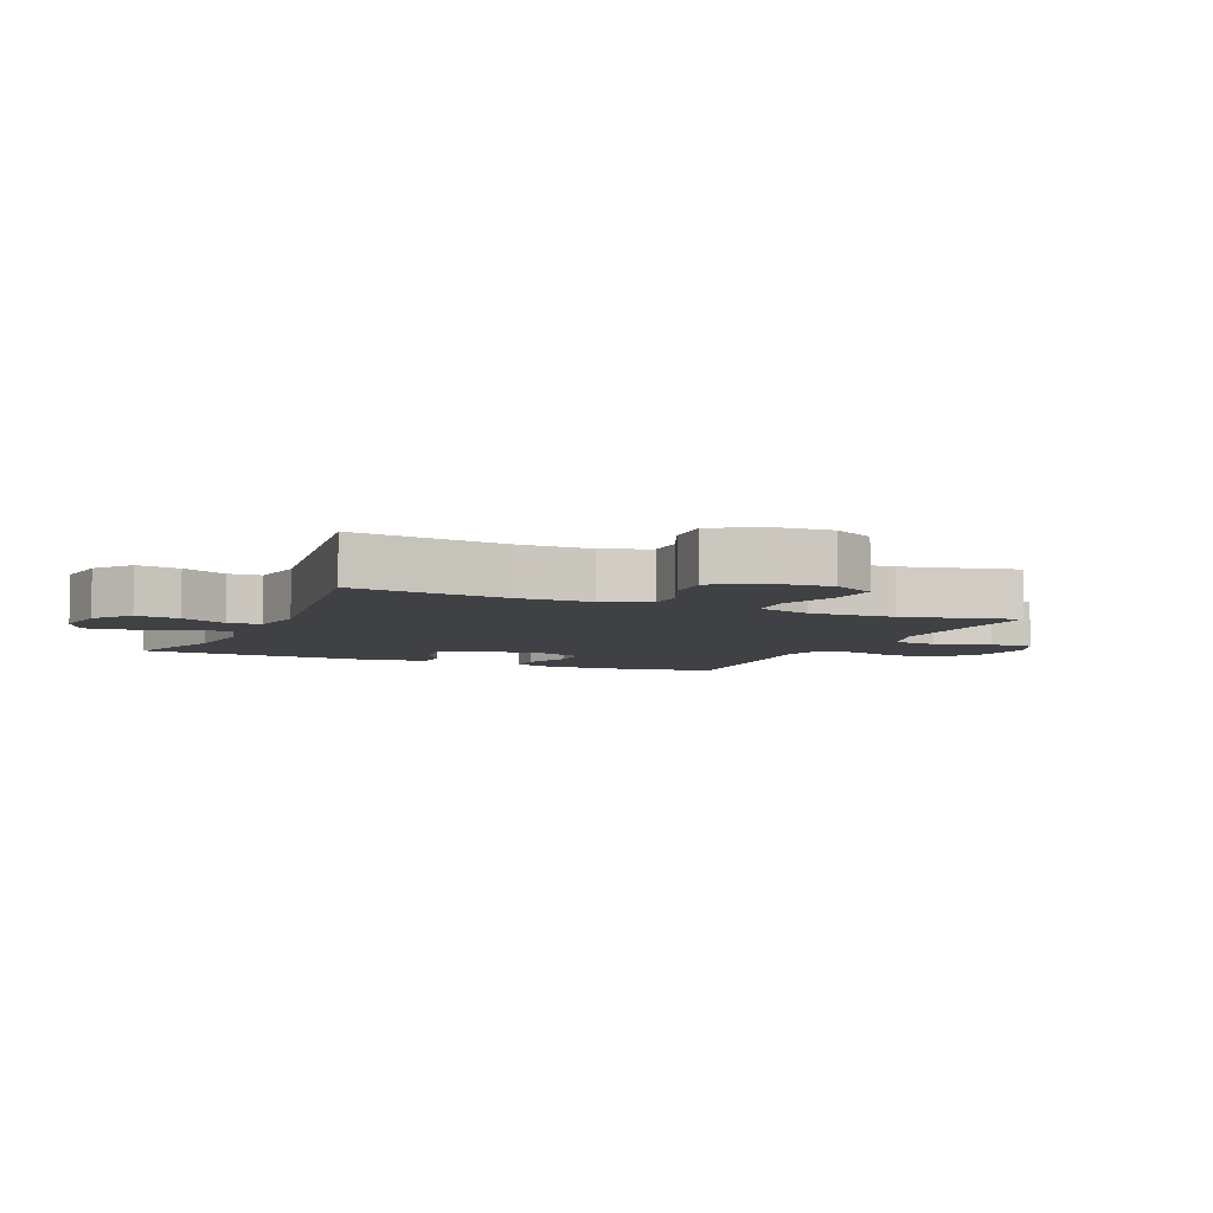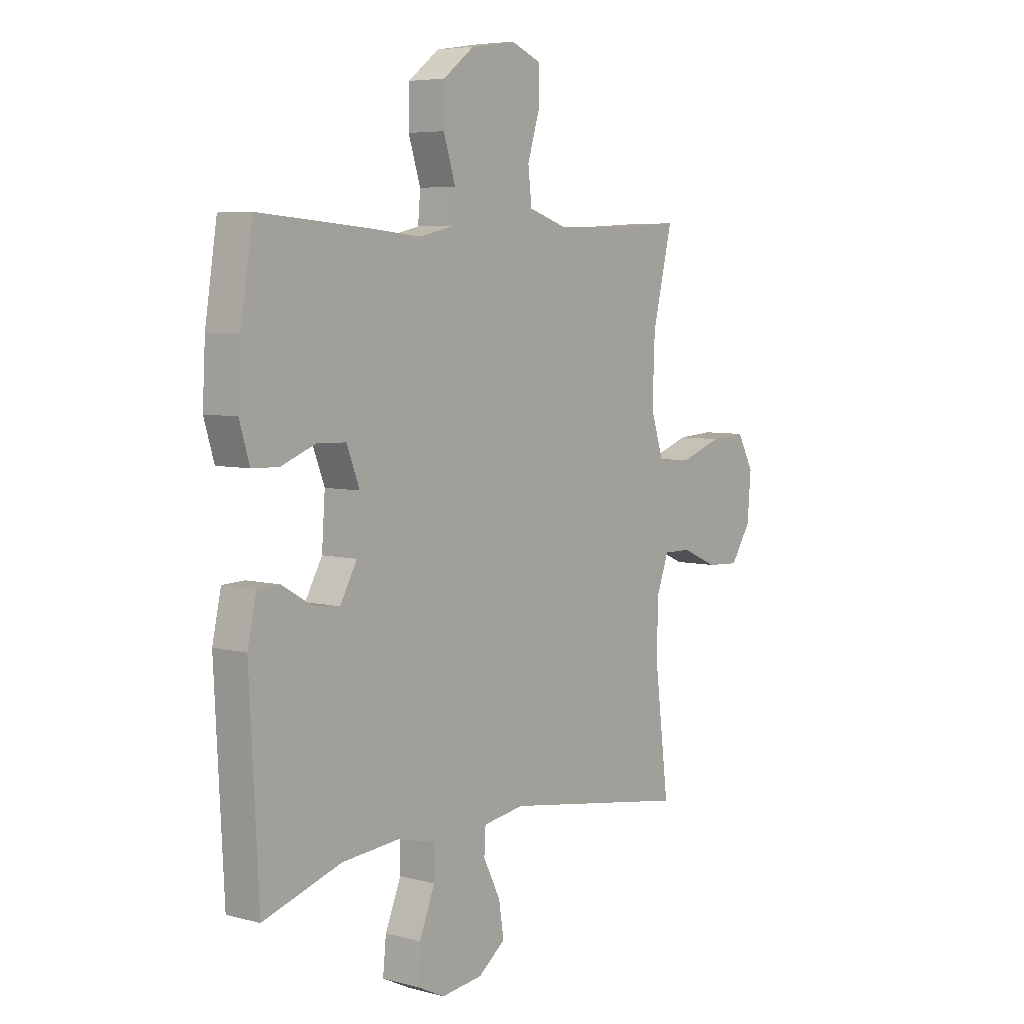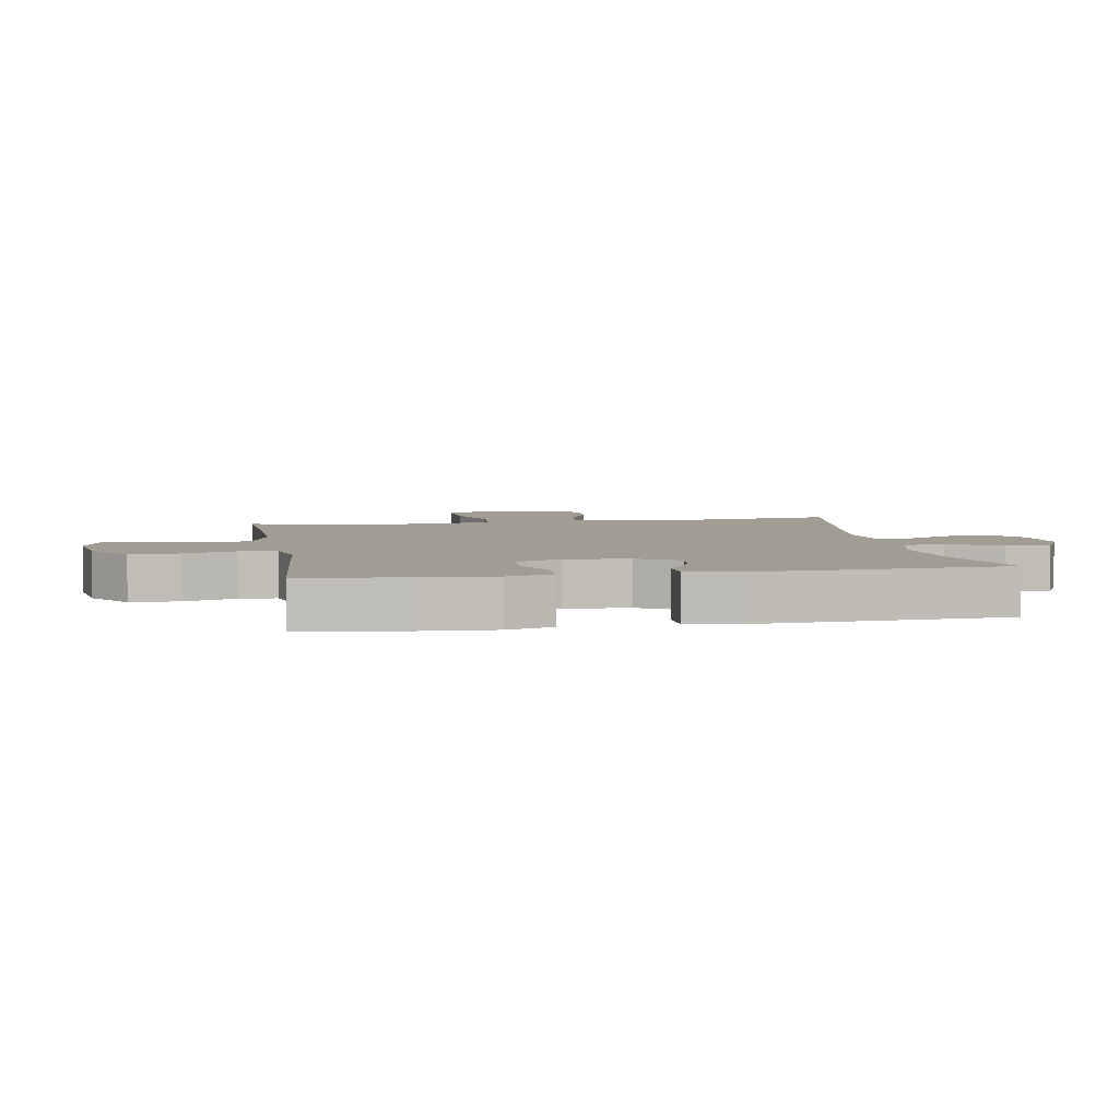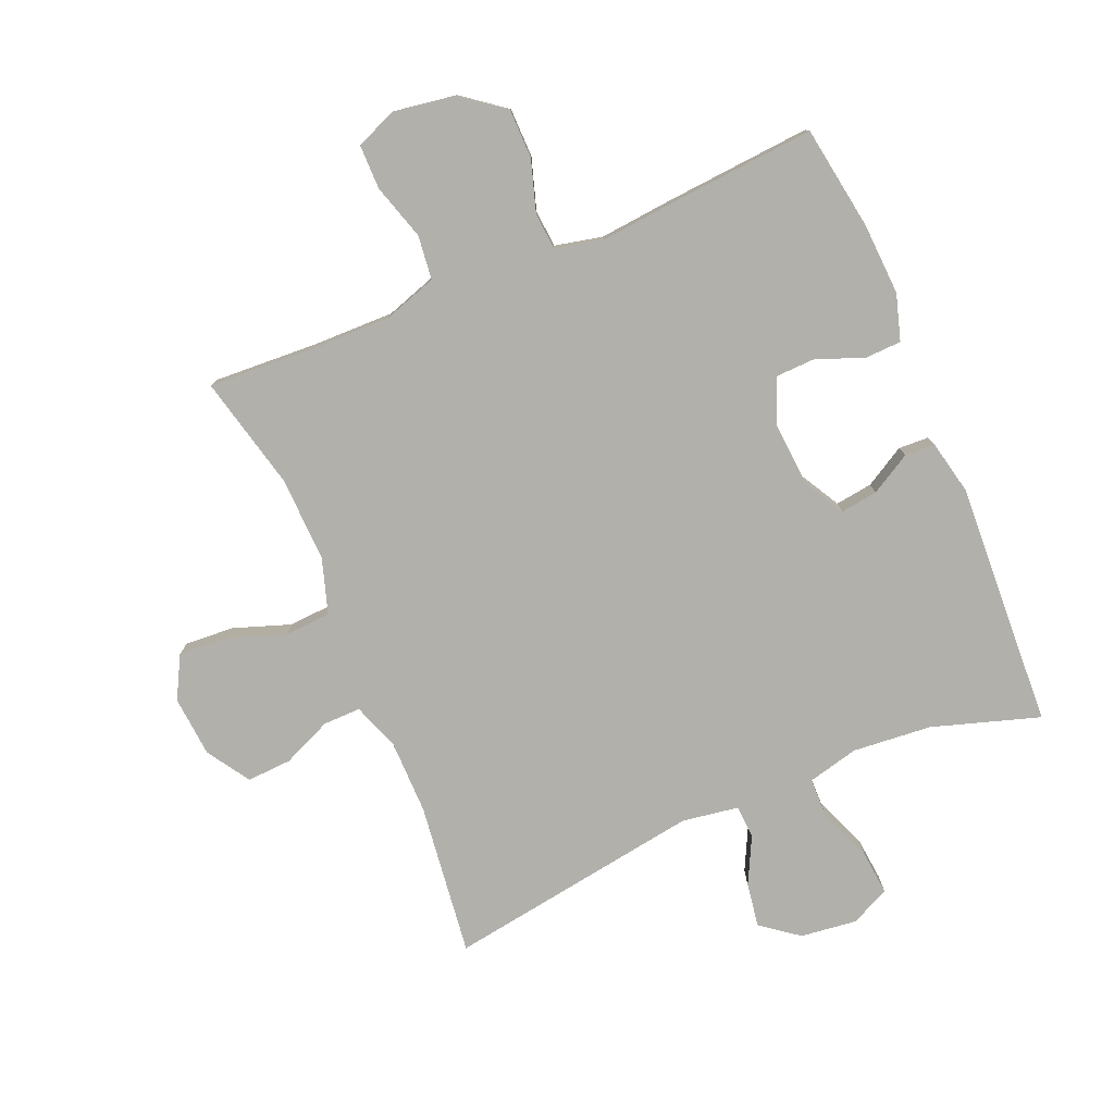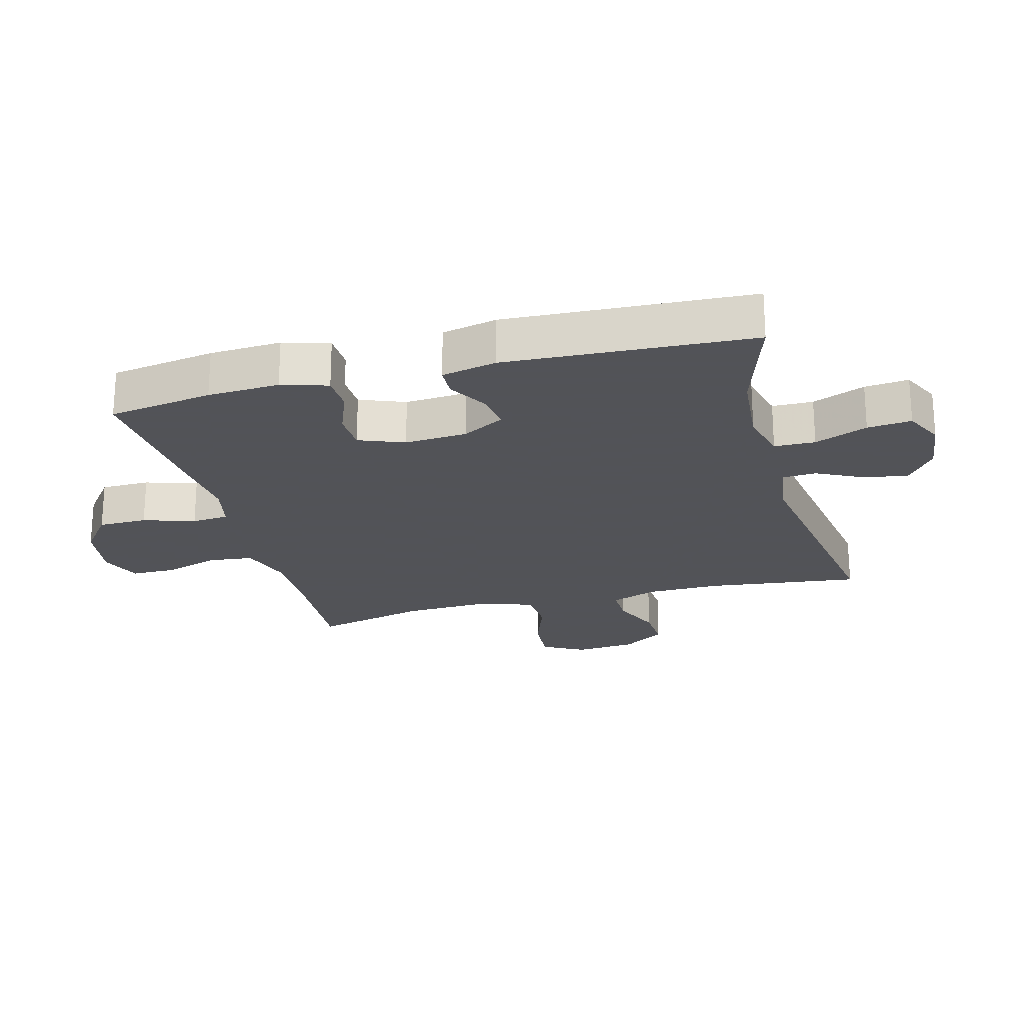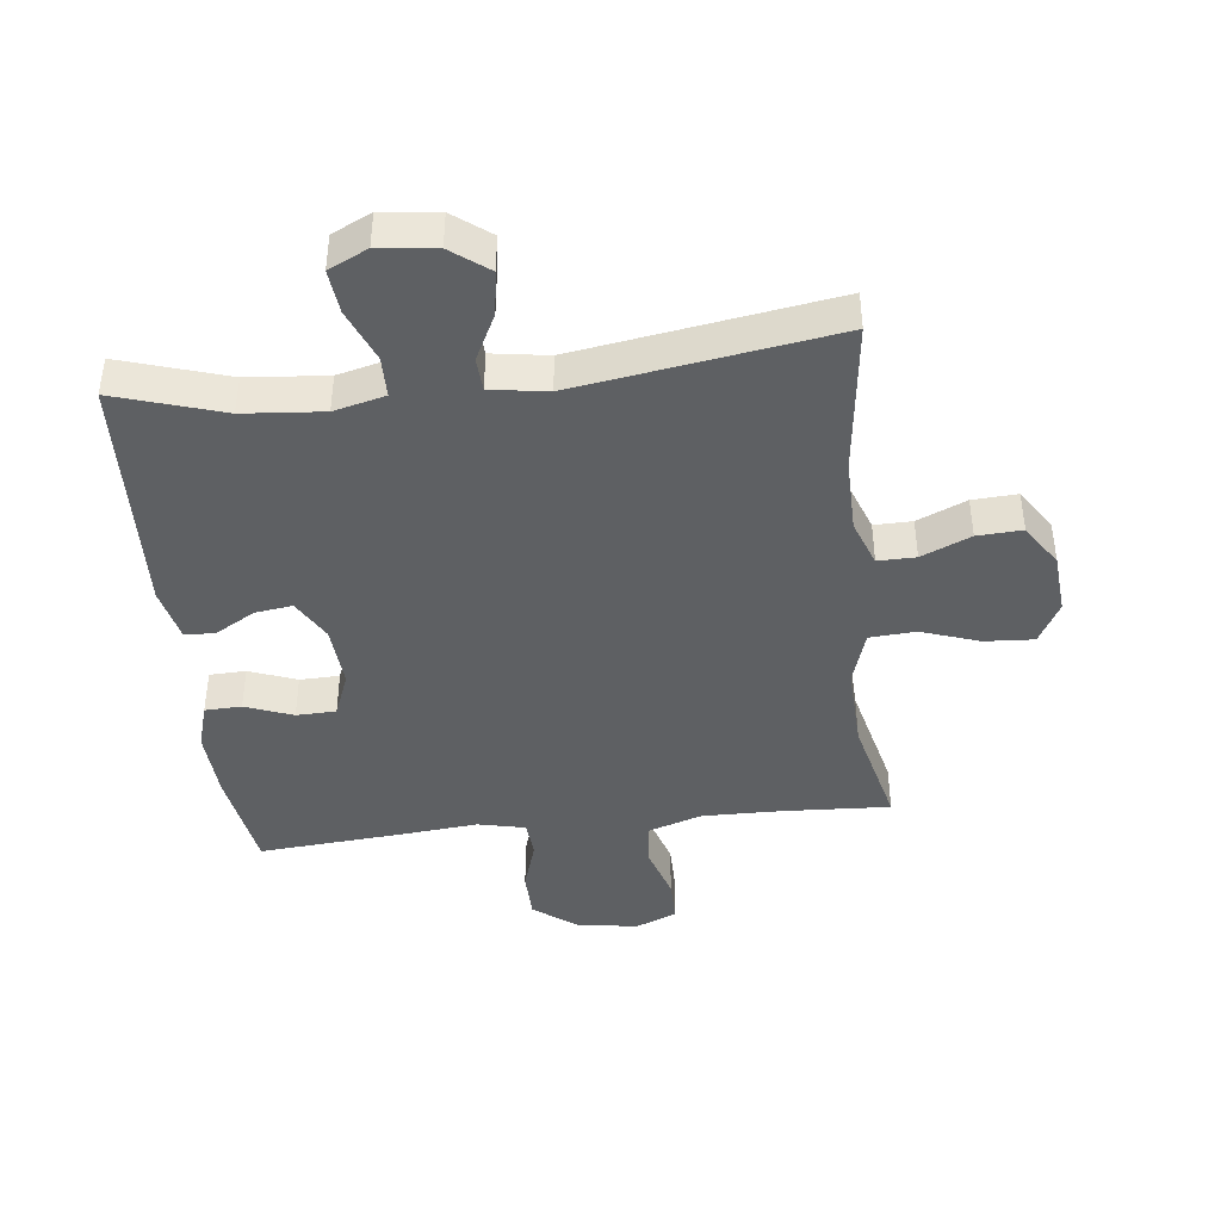
<metadata>
{"format":"obj","ext":"obj","renderer":"f3d","projection":"perspective","resolution":1024,"background":"white","views":[{"elev":-5.9,"azim":-113.8,"up":"+Y"},{"elev":5.8,"azim":128.7,"up":"+Z"},{"elev":4.9,"azim":80.2,"up":"+Y"},{"elev":-78.5,"azim":22.9,"up":"+Y"},{"elev":-22.5,"azim":104.9,"up":"+Y"},{"elev":-42.1,"azim":-173.4,"up":"+Y"}]}
</metadata>
<code>
v -0.5 0.07 0.5
v -0.332 0.07 0.491
v -0.204 0.07 0.489
v -0.119 0.07 0.517
v -0.111 0.07 0.587
v -0.138 0.07 0.675
v -0.138 0.07 0.746
v -0.072 0.07 0.773
v 0.025 0.07 0.758
v 0.093 0.07 0.706
v 0.094 0.07 0.628
v 0.068 0.07 0.546
v 0.073 0.07 0.487
v 0.148 0.07 0.47
v 0.263 0.07 0.481
v 0.5 0.07 0.5
v 0.526 0.07 0.334
v 0.532 0.07 0.22
v 0.51 0.07 0.147
v 0.452 0.07 0.145
v 0.377 0.07 0.174
v 0.314 0.07 0.172
v 0.286 0.07 0.1
v 0.293 0.07 0
v 0.33 0.07 -0.066
v 0.389 0.07 -0.058
v 0.453 0.07 -0.021
v 0.501 0.07 -0.023
v 0.52 0.07 -0.11
v 0.5 0.07 -0.5
v 0.33 0.07 -0.446
v 0.204 0.07 -0.435
v 0.123 0.07 -0.455
v 0.122 0.07 -0.52
v 0.156 0.07 -0.604
v 0.163 0.07 -0.674
v 0.101 0.07 -0.704
v 0.011 0.07 -0.693
v -0.048 0.07 -0.648
v -0.037 0.07 -0.578
v 0 0.07 -0.504
v -0.003 0.07 -0.451
v -0.093 0.07 -0.437
v -0.5 0.07 -0.5
v -0.47 0.07 -0.256
v -0.471 0.07 -0.138
v -0.498 0.07 -0.064
v -0.558 0.07 -0.065
v -0.636 0.07 -0.099
v -0.707 0.07 -0.103
v -0.751 0.07 -0.035
v -0.759 0.07 0.062
v -0.723 0.07 0.129
v -0.645 0.07 0.124
v -0.553 0.07 0.092
v -0.48 0.07 0.097
v -0.452 0.07 0.185
v -0.457 0.07 0.32
v -0.5 0 0.5
v -0.332 0 0.491
v -0.204 0 0.489
v -0.119 0 0.517
v -0.111 0 0.587
v -0.138 0 0.675
v -0.138 0 0.746
v -0.072 0 0.773
v 0.025 0 0.758
v 0.093 0 0.706
v 0.094 0 0.628
v 0.068 0 0.546
v 0.073 0 0.487
v 0.148 0 0.47
v 0.263 0 0.481
v 0.5 0 0.5
v 0.526 0 0.334
v 0.532 0 0.22
v 0.51 0 0.147
v 0.452 0 0.145
v 0.377 0 0.174
v 0.314 0 0.172
v 0.286 0 0.1
v 0.293 0 0
v 0.33 0 -0.066
v 0.389 0 -0.058
v 0.453 0 -0.021
v 0.501 0 -0.023
v 0.52 0 -0.11
v 0.5 0 -0.5
v 0.33 0 -0.446
v 0.204 0 -0.435
v 0.123 0 -0.455
v 0.122 0 -0.52
v 0.156 0 -0.604
v 0.163 0 -0.674
v 0.101 0 -0.704
v 0.011 0 -0.693
v -0.048 0 -0.648
v -0.037 0 -0.578
v 0 0 -0.504
v -0.003 0 -0.451
v -0.093 0 -0.437
v -0.5 0 -0.5
v -0.47 0 -0.256
v -0.471 0 -0.138
v -0.498 0 -0.064
v -0.558 0 -0.065
v -0.636 0 -0.099
v -0.707 0 -0.103
v -0.751 0 -0.035
v -0.759 0 0.062
v -0.723 0 0.129
v -0.645 0 0.124
v -0.553 0 0.092
v -0.48 0 0.097
v -0.452 0 0.185
v -0.457 0 0.32
f 52 53 54 55
f 52 55 56
f 51 52 56
f 48 49 50 51
f 47 48 51 56
f 46 47 56 57
f 43 44 45
f 42 43 45 46
f 38 39 40 41
f 38 41 42
f 37 38 42
f 34 35 36 37
f 33 34 37 42
f 32 33 42 46
f 28 29 30 31
f 26 27 28 31
f 25 26 31 32
f 24 25 32 46
f 18 19 20 21
f 18 21 22
f 17 18 22
f 14 15 16 17
f 13 14 17 22
f 9 10 11 12
f 9 12 13
f 8 9 13
f 5 6 7 8
f 4 5 8 13
f 3 4 13 22
f 58 1 2
f 57 58 2 3
f 23 24 46 57
f 3 22 23 57
f 113 112 111 110
f 114 113 110
f 114 110 109
f 109 108 107 106
f 114 109 106 105
f 115 114 105 104
f 103 102 101
f 104 103 101 100
f 99 98 97 96
f 100 99 96
f 100 96 95
f 95 94 93 92
f 100 95 92 91
f 104 100 91 90
f 89 88 87 86
f 89 86 85 84
f 90 89 84 83
f 104 90 83 82
f 79 78 77 76
f 80 79 76
f 80 76 75
f 75 74 73 72
f 80 75 72 71
f 70 69 68 67
f 71 70 67
f 71 67 66
f 66 65 64 63
f 71 66 63 62
f 80 71 62 61
f 60 59 116
f 61 60 116 115
f 115 104 82 81
f 115 81 80 61
f 1 59 60 2
f 2 60 61 3
f 3 61 62 4
f 4 62 63 5
f 5 63 64 6
f 6 64 65 7
f 7 65 66 8
f 8 66 67 9
f 9 67 68 10
f 10 68 69 11
f 11 69 70 12
f 12 70 71 13
f 13 71 72 14
f 14 72 73 15
f 15 73 74 16
f 16 74 75 17
f 17 75 76 18
f 18 76 77 19
f 19 77 78 20
f 20 78 79 21
f 21 79 80 22
f 22 80 81 23
f 23 81 82 24
f 24 82 83 25
f 25 83 84 26
f 26 84 85 27
f 27 85 86 28
f 28 86 87 29
f 29 87 88 30
f 30 88 89 31
f 31 89 90 32
f 32 90 91 33
f 33 91 92 34
f 34 92 93 35
f 35 93 94 36
f 36 94 95 37
f 37 95 96 38
f 38 96 97 39
f 39 97 98 40
f 40 98 99 41
f 41 99 100 42
f 42 100 101 43
f 43 101 102 44
f 44 102 103 45
f 45 103 104 46
f 46 104 105 47
f 47 105 106 48
f 48 106 107 49
f 49 107 108 50
f 50 108 109 51
f 51 109 110 52
f 52 110 111 53
f 53 111 112 54
f 54 112 113 55
f 55 113 114 56
f 56 114 115 57
f 57 115 116 58
f 58 116 59 1

</code>
